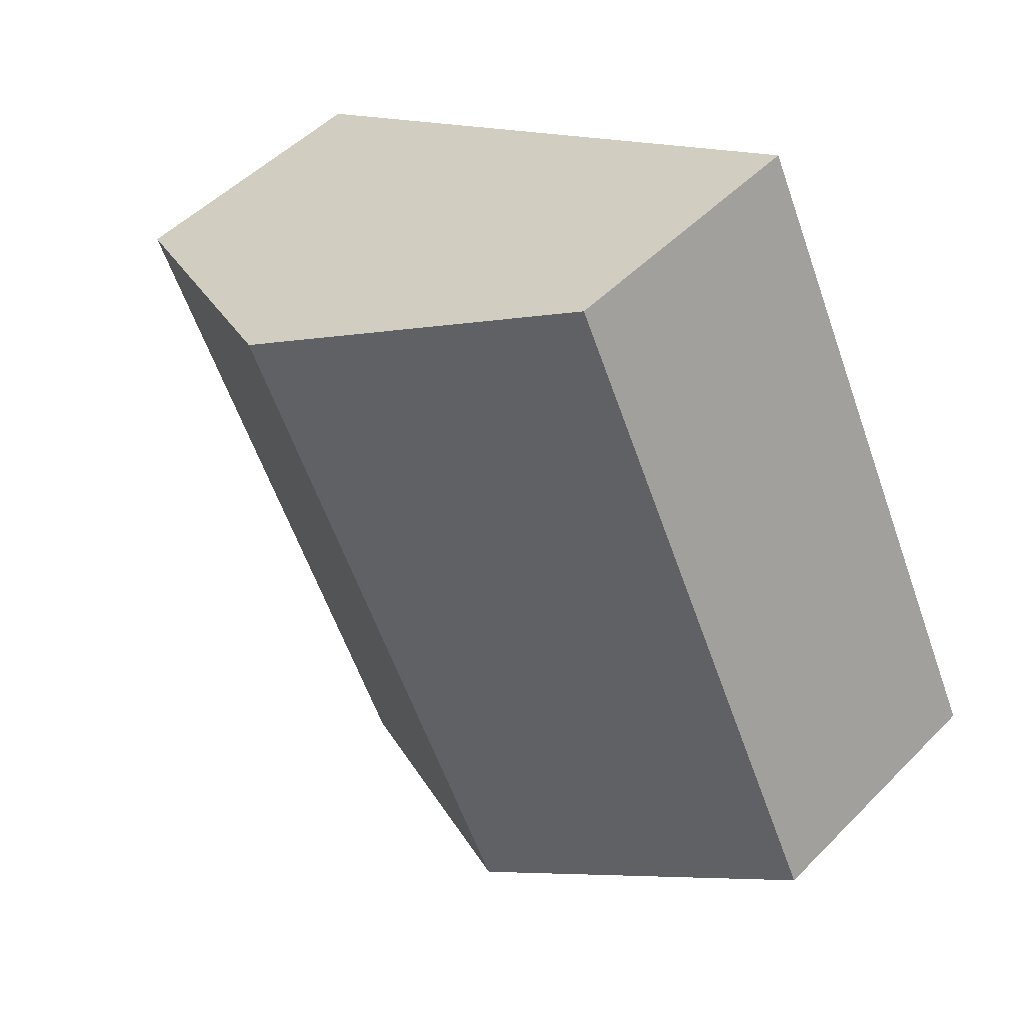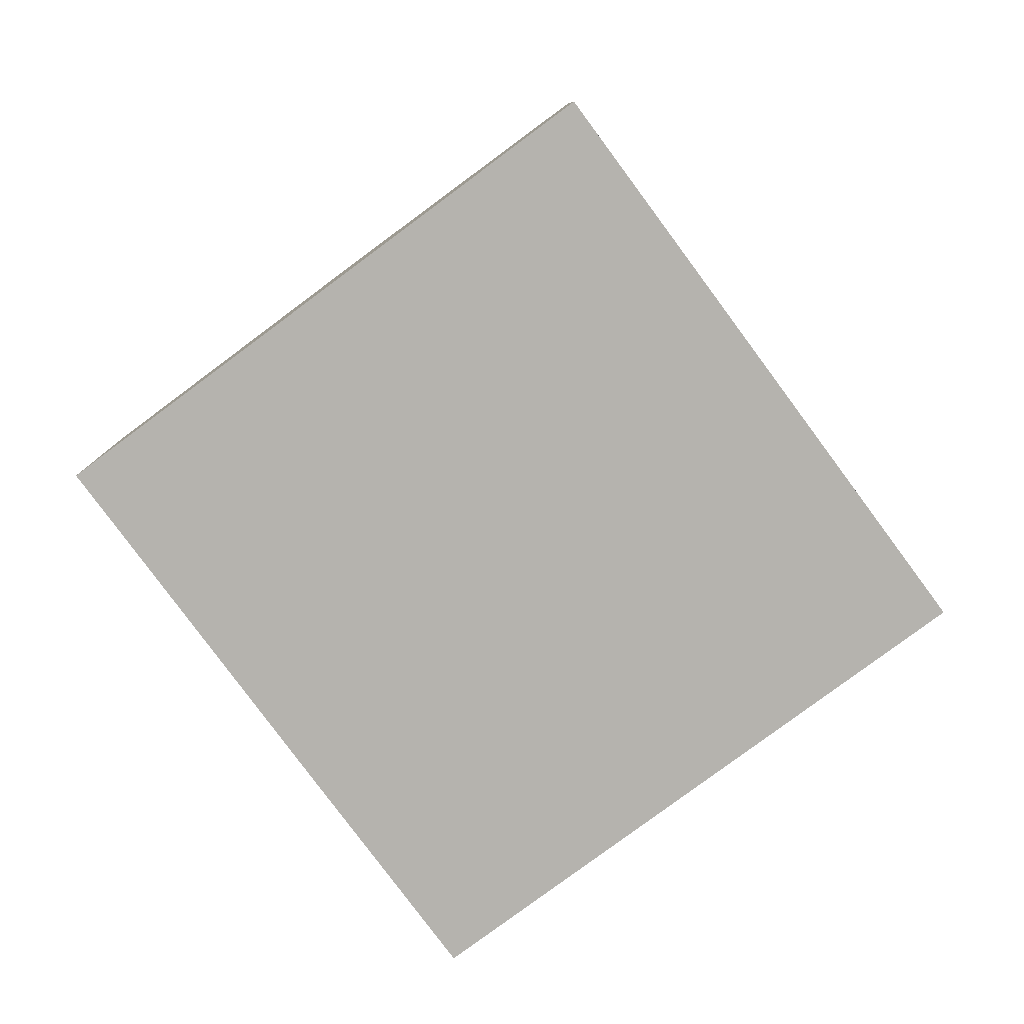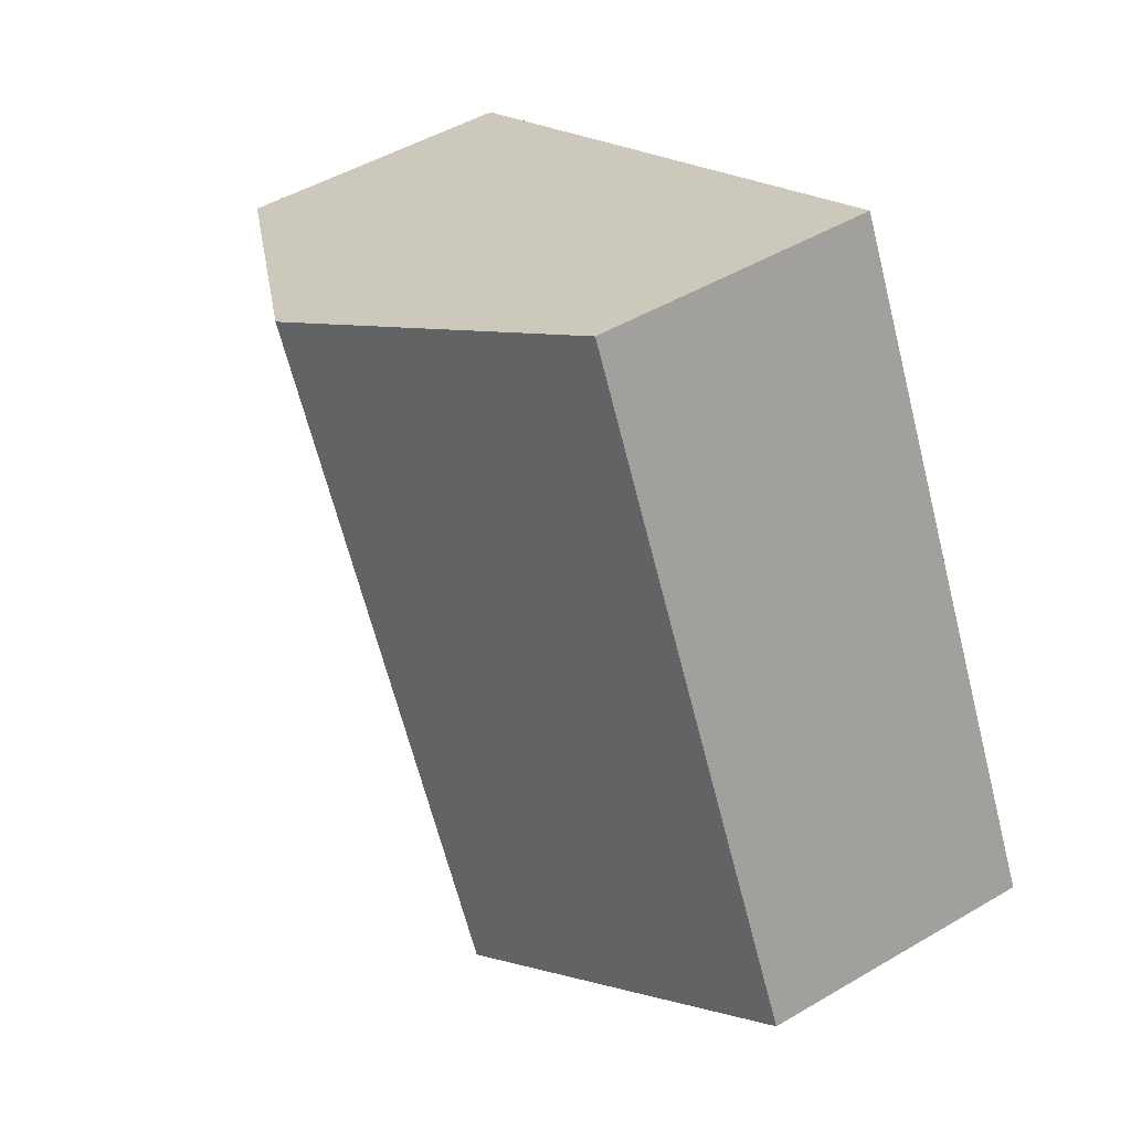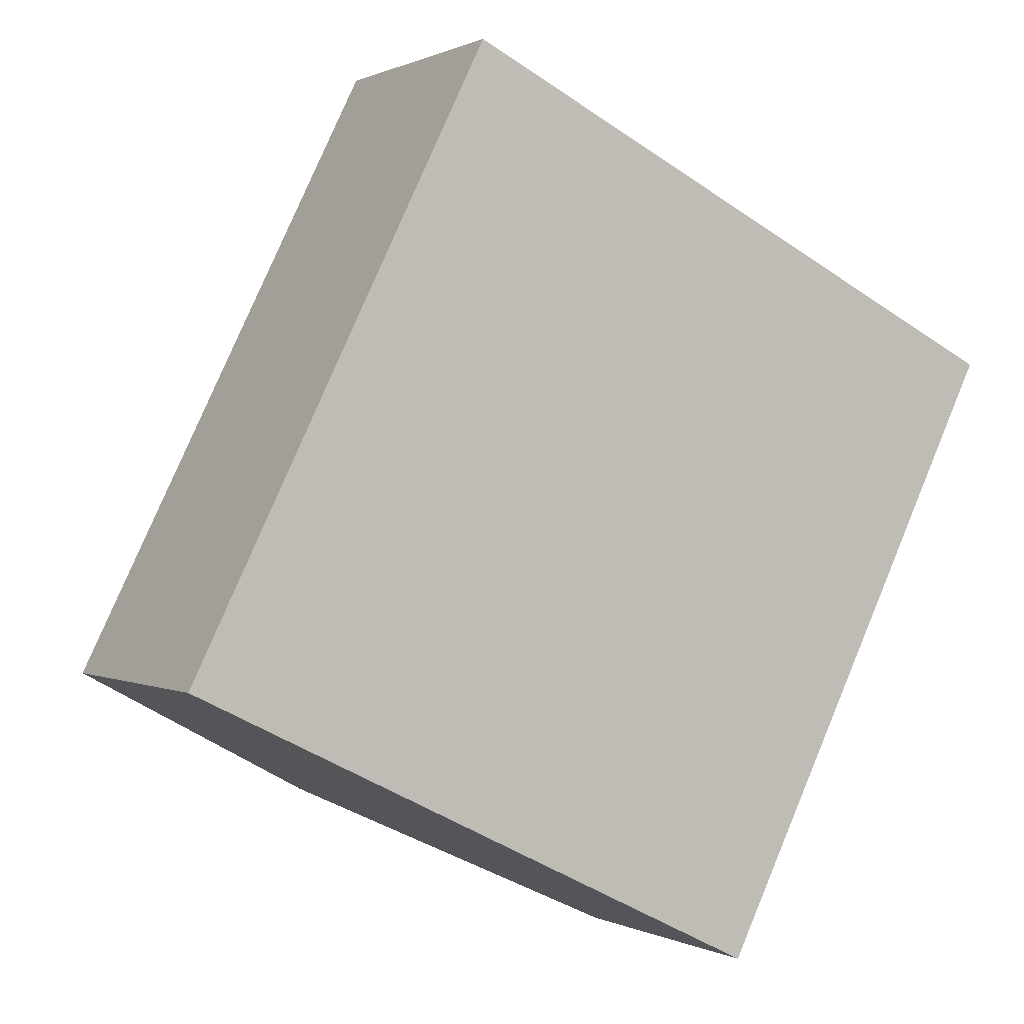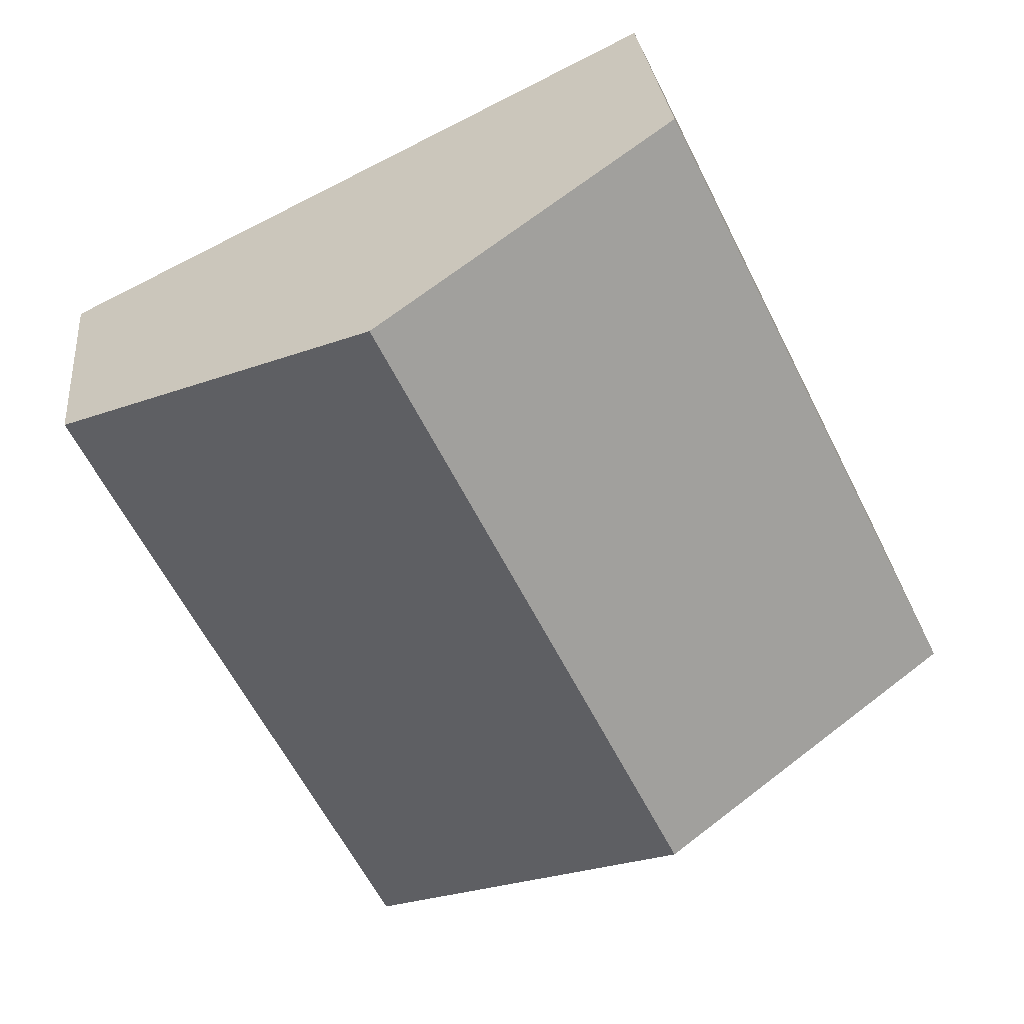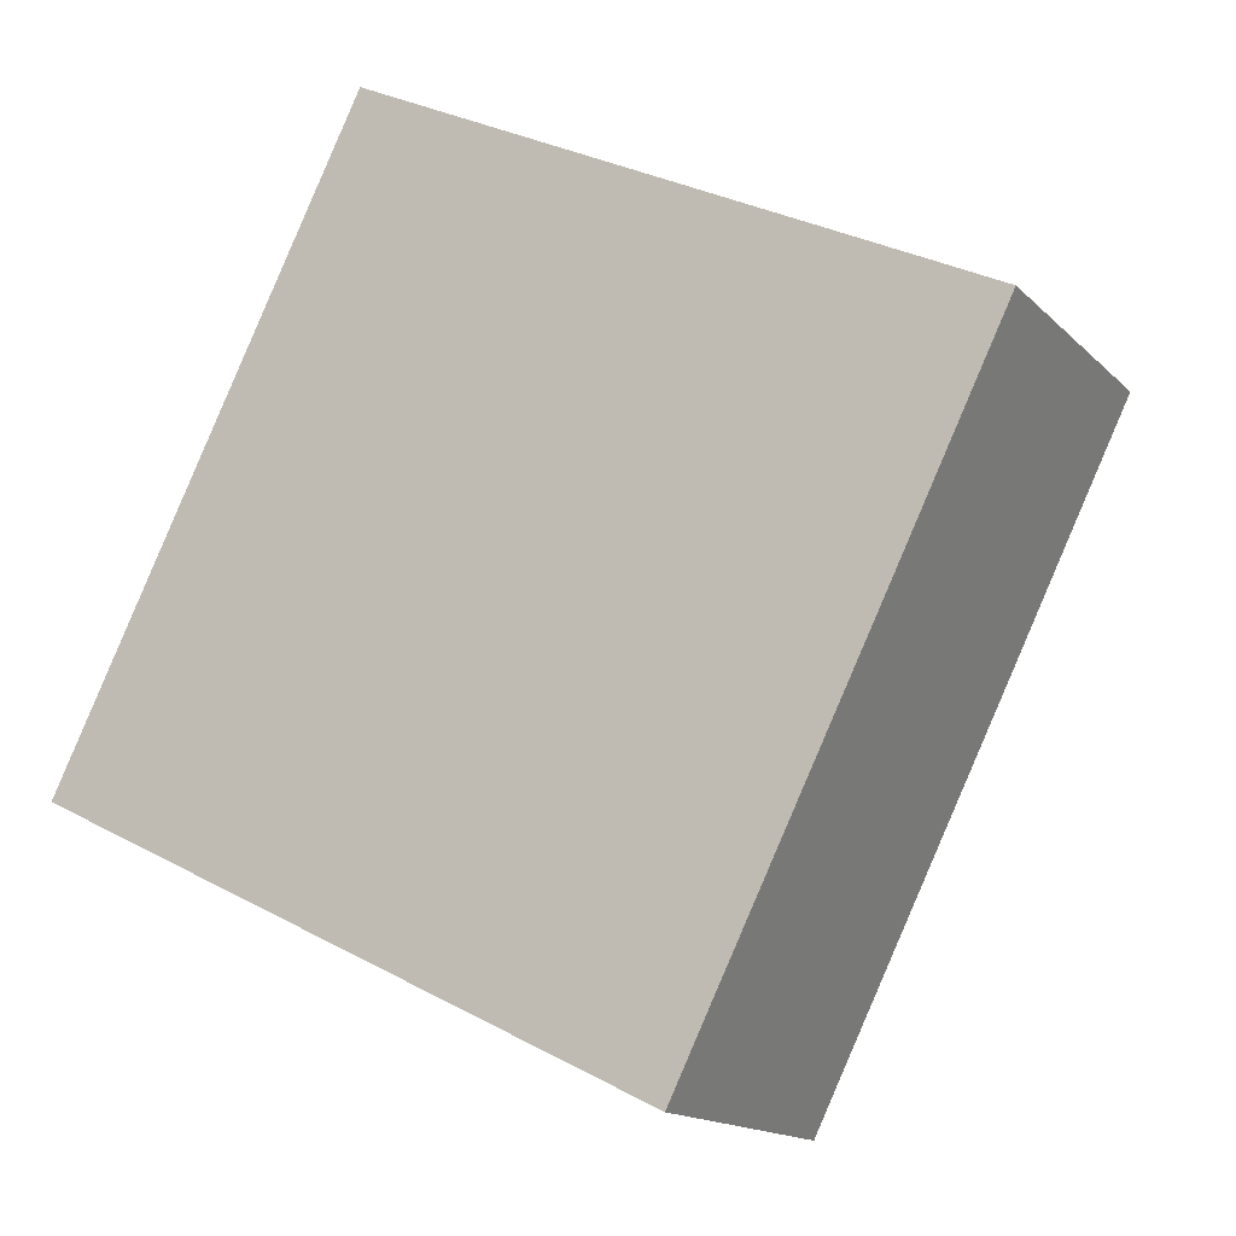
<metadata>
{"format":"obj","ext":"obj","renderer":"f3d","projection":"perspective","resolution":1024,"background":"white","views":[{"elev":49.9,"azim":-137.8,"up":"+Z"},{"elev":-80.0,"azim":-117.2,"up":"+Y"},{"elev":48.1,"azim":-123.5,"up":"+Z"},{"elev":0.5,"azim":-29.7,"up":"+Z"},{"elev":28.1,"azim":174.5,"up":"+Z"},{"elev":-15.0,"azim":27.7,"up":"+Z"}]}
</metadata>
<code>
v  20.37 7.105 2.331
v  15.53 10.57 11.97
v  23.24 7.111 8.166
v  7.712 10.57 -3.803
v  16.05 7.109 -6.365
v  15.43 7.108 -7.61
v  7.787 7.095 15.79
v  0 7.11 4.354e-16
v  0 0 0
v  7.787 -9.668e-16 15.79
v  15.53 -7.329e-16 11.97
v  23.24 -5e-16 8.166
v  20.37 -1.427e-16 2.331
v  16.05 3.897e-16 -6.365
v  15.43 4.66e-16 -7.61
v  7.712 2.329e-16 -3.803
g defaultobject
f 1 2 3
f 2 1 4
f 4 1 5
f 4 5 6
f 4 7 2
f 7 4 8
f 9 7 8
f 7 9 10
f 10 2 7
f 2 10 3
f 3 10 11
f 3 11 12
f 12 1 3
f 1 12 13
f 1 13 5
f 5 13 14
f 5 14 6
f 6 14 15
f 4 9 8
f 9 4 6
f 9 6 16
f 16 6 15
f 11 13 12
f 13 11 10
f 13 10 9
f 13 9 14
f 14 9 16
f 14 16 15

</code>
